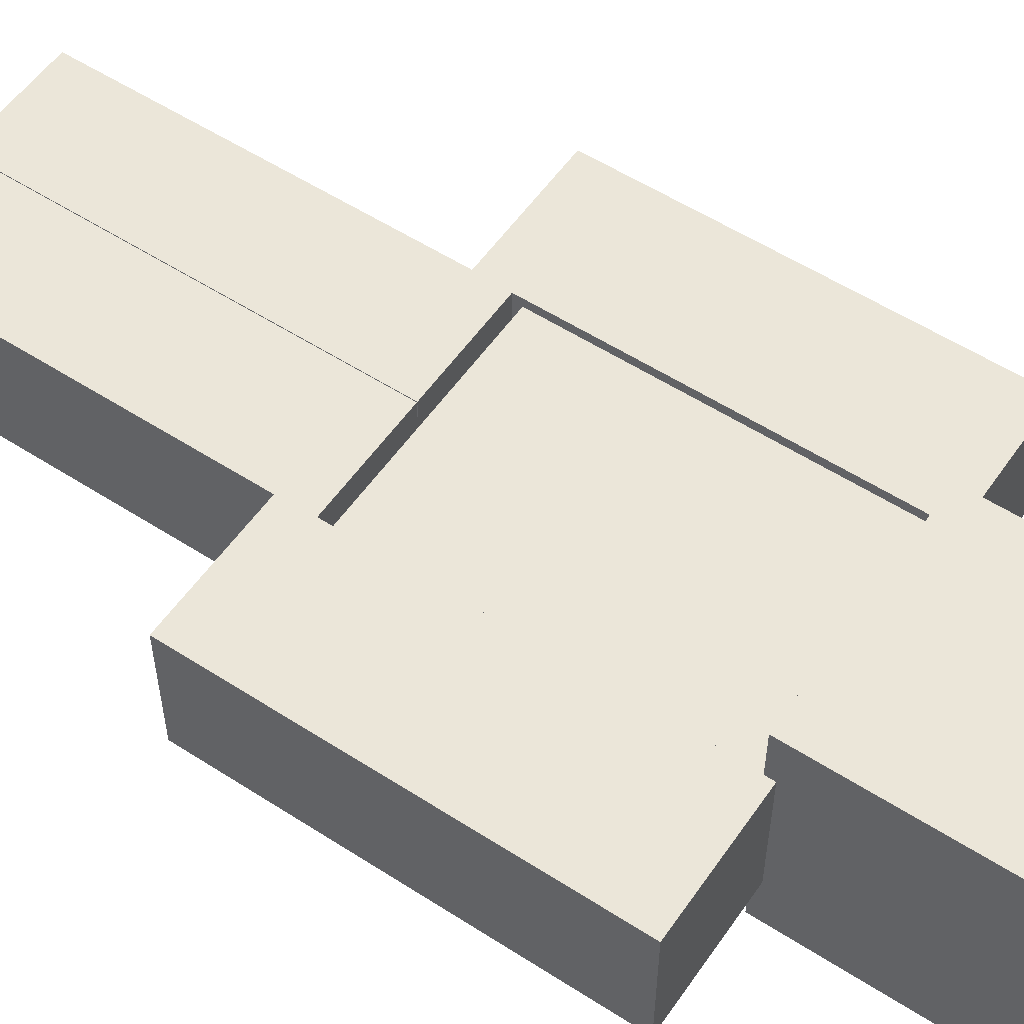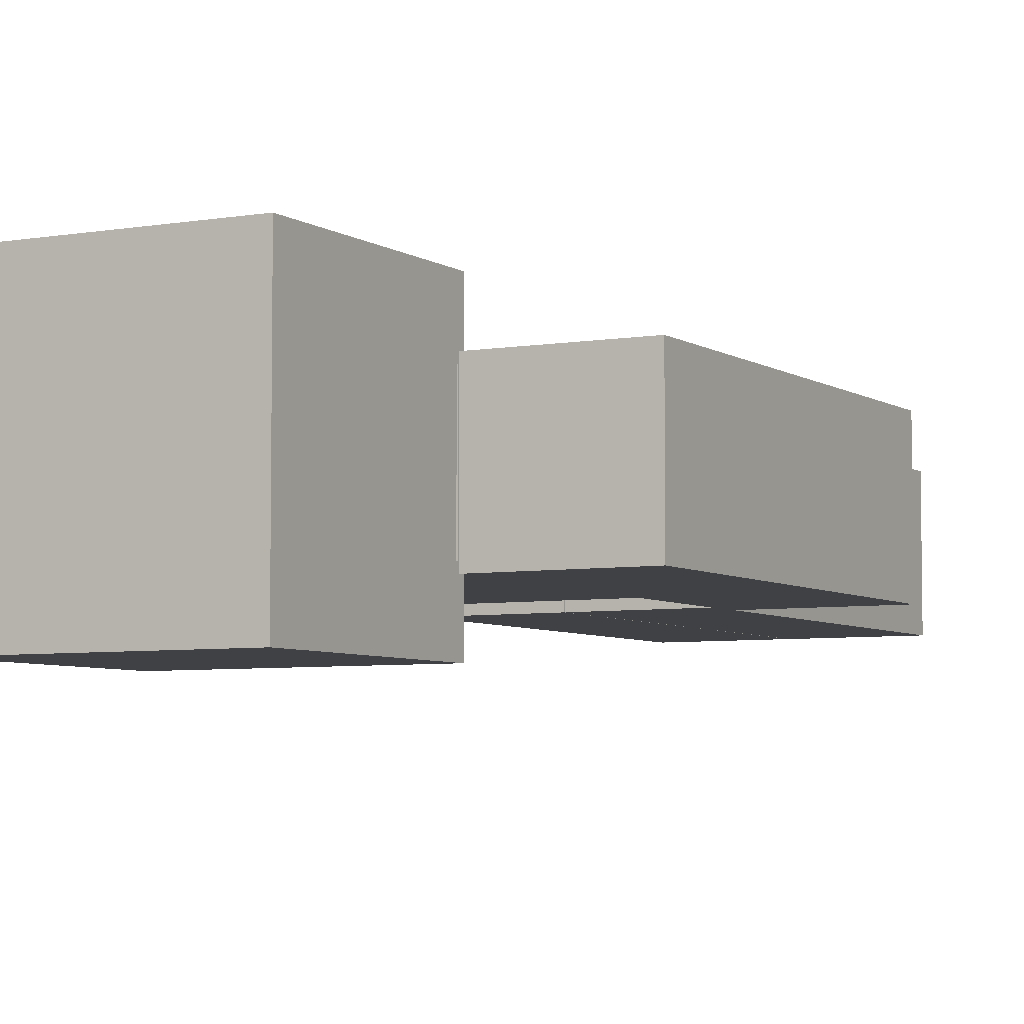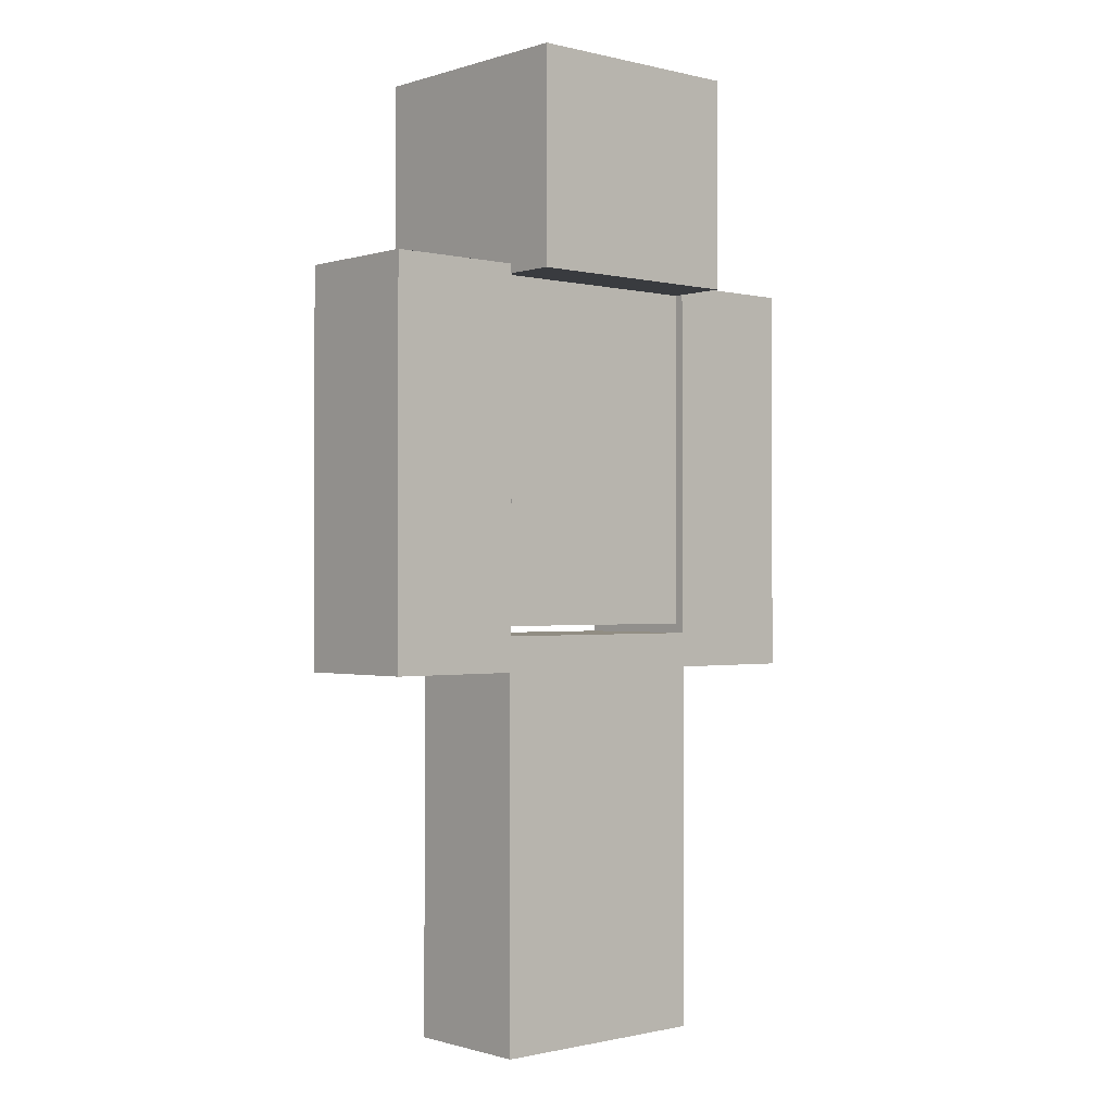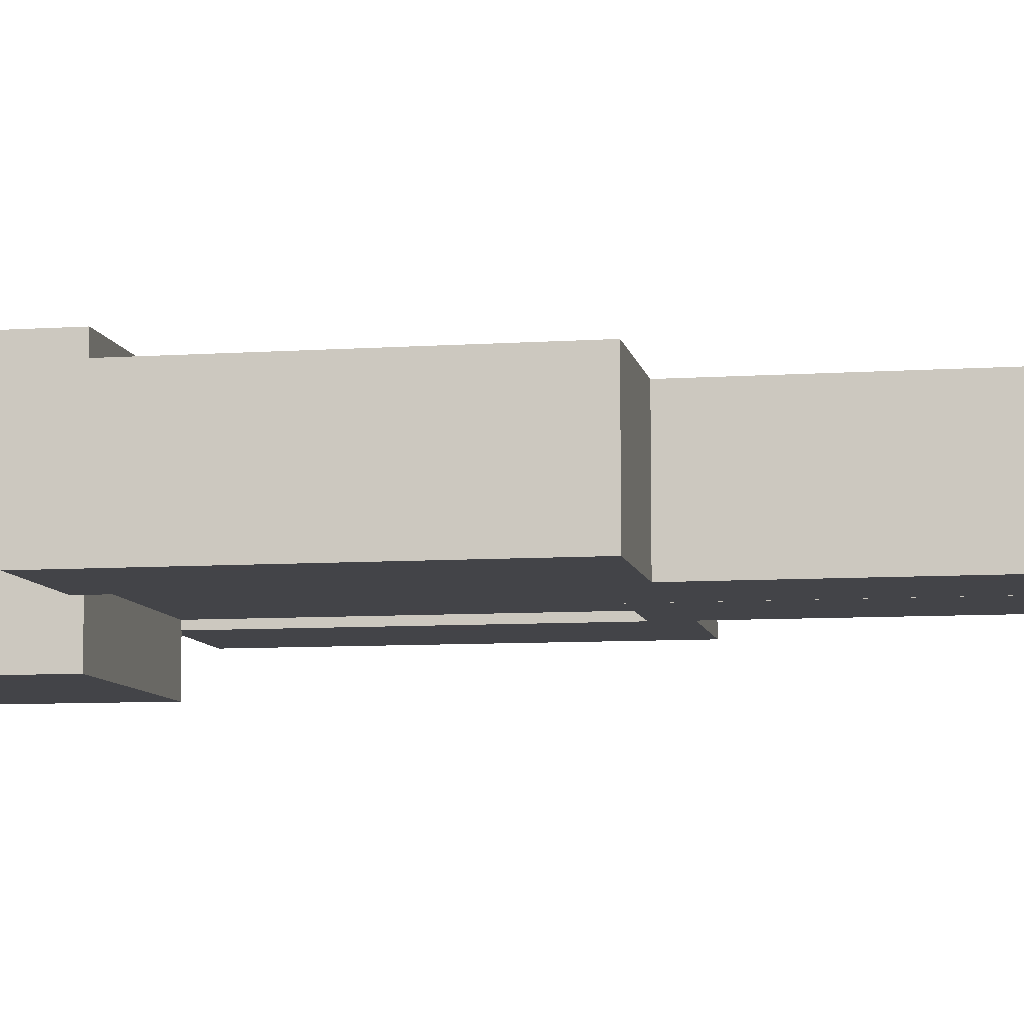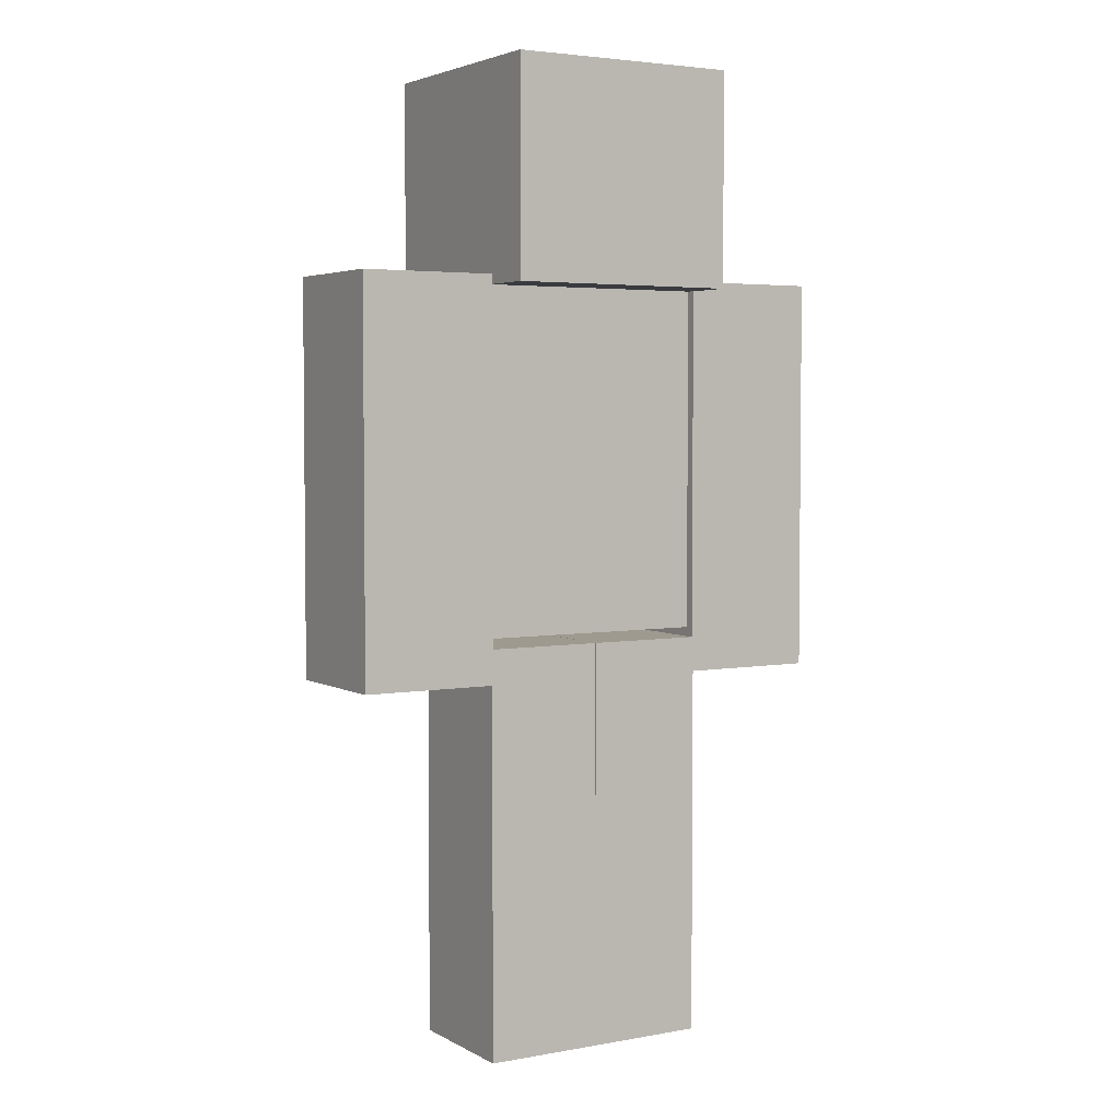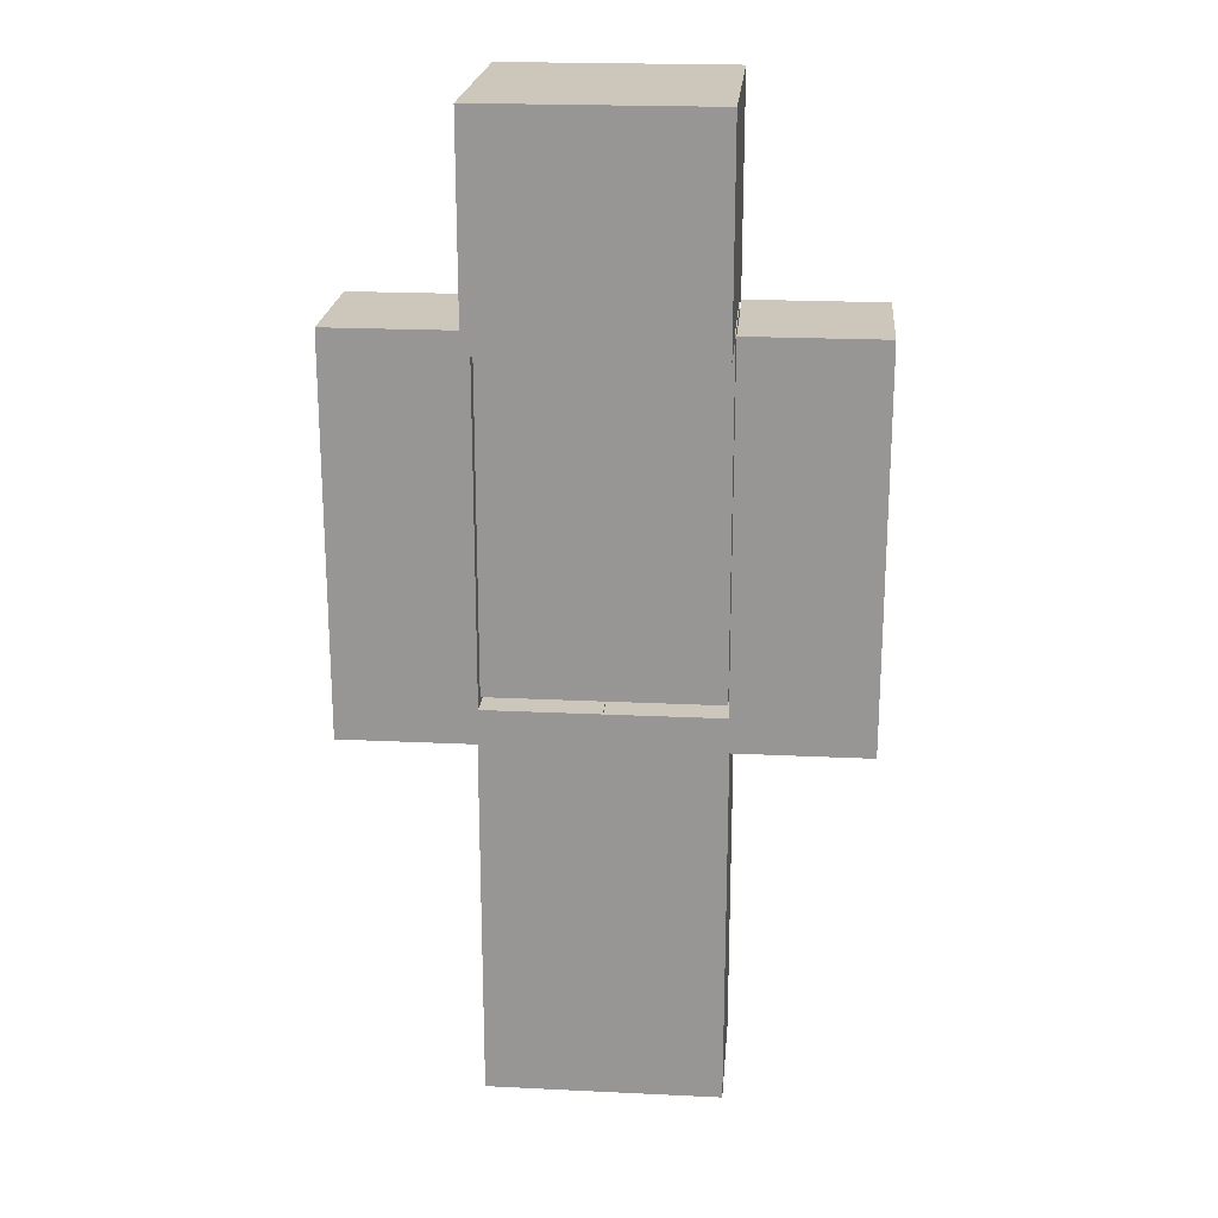
<metadata>
{"format":"obj","ext":"obj","renderer":"f3d","projection":"perspective","resolution":1024,"background":"white","views":[{"elev":55.3,"azim":124.2,"up":"+Z"},{"elev":-5.4,"azim":-151.6,"up":"+Z"},{"elev":-0.8,"azim":138.6,"up":"+Y"},{"elev":-8.2,"azim":-79.6,"up":"+Z"},{"elev":3.8,"azim":-30.9,"up":"+Y"},{"elev":21.3,"azim":-175.1,"up":"+Y"}]}
</metadata>
<code>
o Mesh.005_Box2
v -0.8713 2.645 -0.2316
v -0.8713 1.282 -0.2316
v -0.8713 1.282 0.2316
v -0.8713 2.645 0.2316
v -0.3999 1.282 0.2316
v -0.3999 2.645 0.2316
v -0.3999 1.282 -0.2316
v -0.3999 2.645 -0.2316
f 1 2 3
f 1 3 4
f 4 3 5
f 4 5 6
f 6 5 7
f 6 7 8
f 8 7 2
f 2 1 8
f 1 6 8
f 1 4 6
f 2 5 3
f 2 7 5
o Mesh.004_Box3
v -0.3936 3.349 0.4044
v -0.3936 2.613 0.4044
v 0.4035 2.613 0.4044
v 0.4035 3.349 0.4044
v 0.4035 2.613 -0.4143
v 0.4035 3.349 -0.4143
v -0.3936 2.613 -0.4143
v -0.3936 3.349 -0.4143
f 9 10 11
f 9 11 12
f 12 11 13
f 12 13 14
f 14 13 15
f 14 15 16
f 16 15 10
f 10 9 16
f 9 14 16
f 9 12 14
f 10 13 11
f 10 15 13
o Mesh.003_Box1
v -0.3965 2.644 0.2044
v -0.3965 1.436 0.2044
v 0.3965 1.436 0.2044
v 0.3965 2.644 0.2044
v 0.3965 1.436 -0.2044
v 0.3965 2.644 -0.2044
v -0.3965 1.436 -0.2044
v -0.3965 2.644 -0.2044
f 17 18 19
f 17 19 20
f 20 19 21
f 20 21 22
f 22 21 23
f 22 23 24
f 24 23 18
f 18 17 24
f 17 22 24
f 17 20 22
f 18 21 19
f 18 23 21
o Mesh.002_Duplicate
v 0.8713 1.282 0.2316
v 0.8713 1.282 -0.2316
v 0.8713 2.645 -0.2316
v 0.8713 2.645 0.2316
v 0.3999 1.282 0.2316
v 0.3999 2.645 0.2316
v 0.3999 1.282 -0.2316
v 0.3999 2.645 -0.2316
f 25 26 27
f 28 25 27
f 29 25 28
f 30 29 28
f 31 29 30
f 32 31 30
f 26 31 32
f 27 26 32
f 32 30 27
f 30 28 27
f 25 29 26
f 29 31 26
o Mesh.001_Duplicate1
v 0.4044 0.000795 0.2316
v 0.4044 0.000796 -0.2316
v 0.4044 1.403 -0.2316
v 0.4044 1.403 0.2316
v 0.000991 0.000795 0.2316
v 0.000991 1.403 0.2316
v 0.000991 0.000796 -0.2316
v 0.000991 1.403 -0.2316
f 33 34 35
f 36 33 35
f 37 33 36
f 38 37 36
f 39 37 38
f 40 39 38
f 34 39 40
f 35 34 40
f 40 38 35
f 38 36 35
f 33 37 34
f 37 39 34
o Mesh_Duplicate2
v -0.4044 1.403 -0.2316
v -0.4044 0.000796 -0.2316
v -0.4044 0.000795 0.2316
v -0.4044 1.403 0.2316
v -0.000991 0.000795 0.2316
v -0.000991 1.403 0.2316
v -0.000991 0.000796 -0.2316
v -0.000991 1.403 -0.2316
f 41 42 43
f 41 43 44
f 44 43 45
f 44 45 46
f 46 45 47
f 46 47 48
f 48 47 42
f 42 41 48
f 41 46 48
f 41 44 46
f 42 45 43
f 42 47 45

</code>
